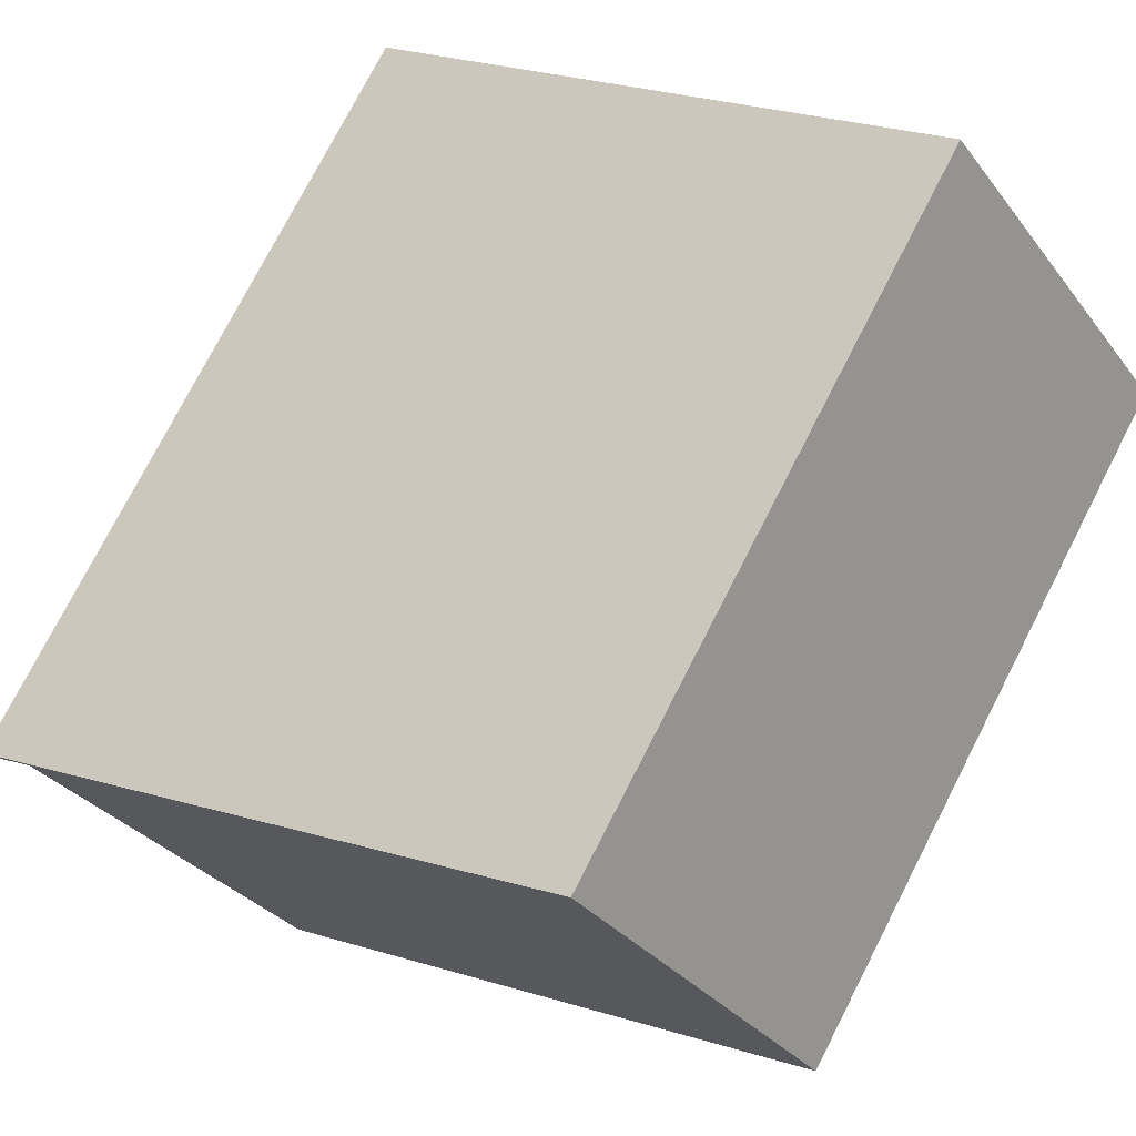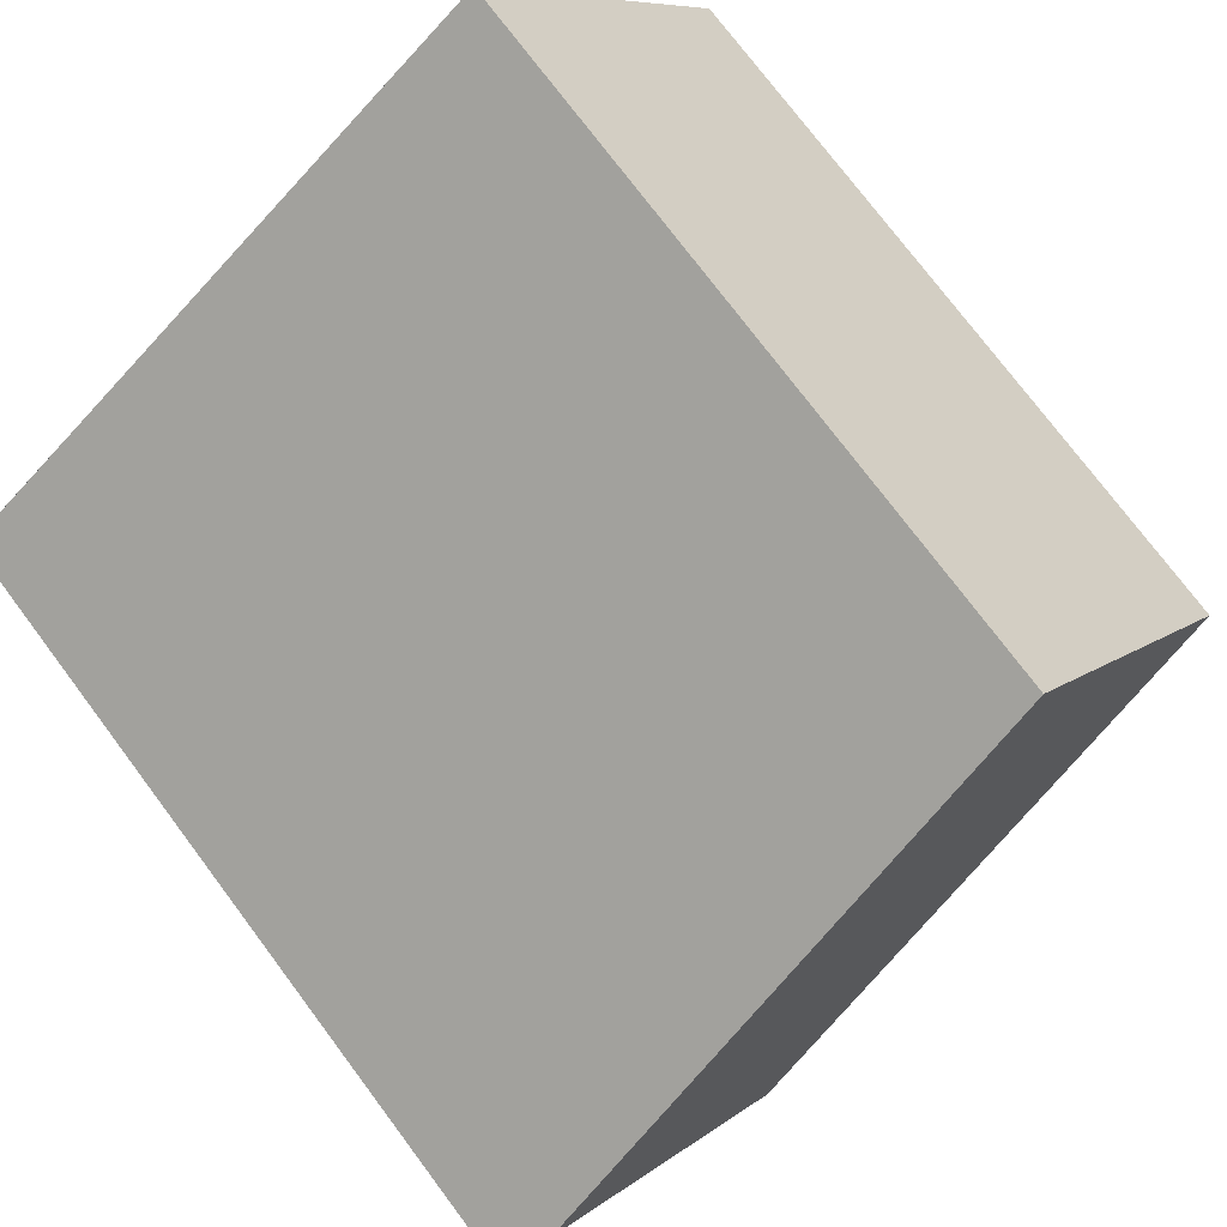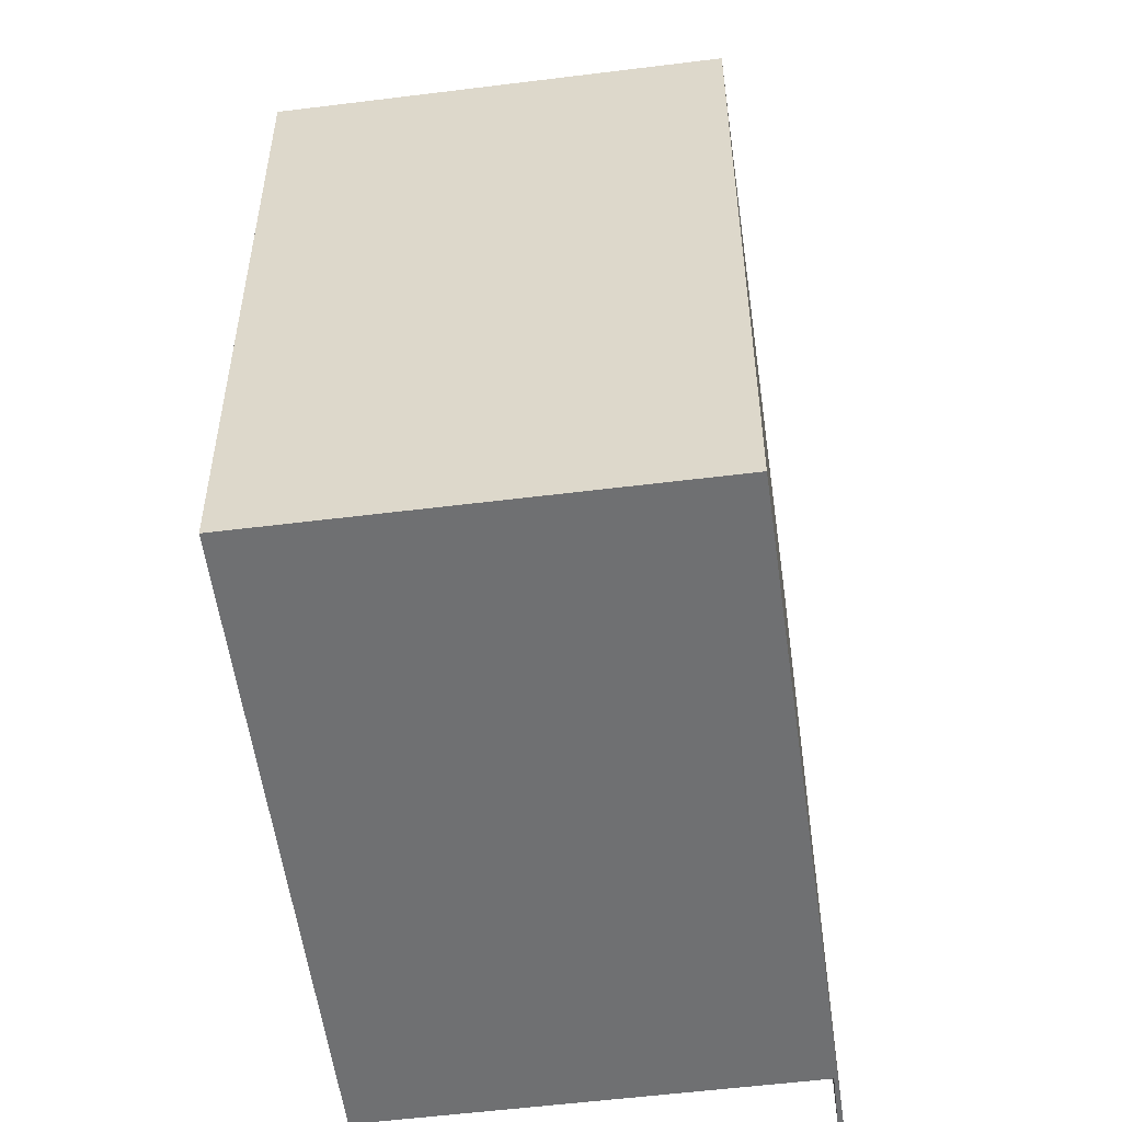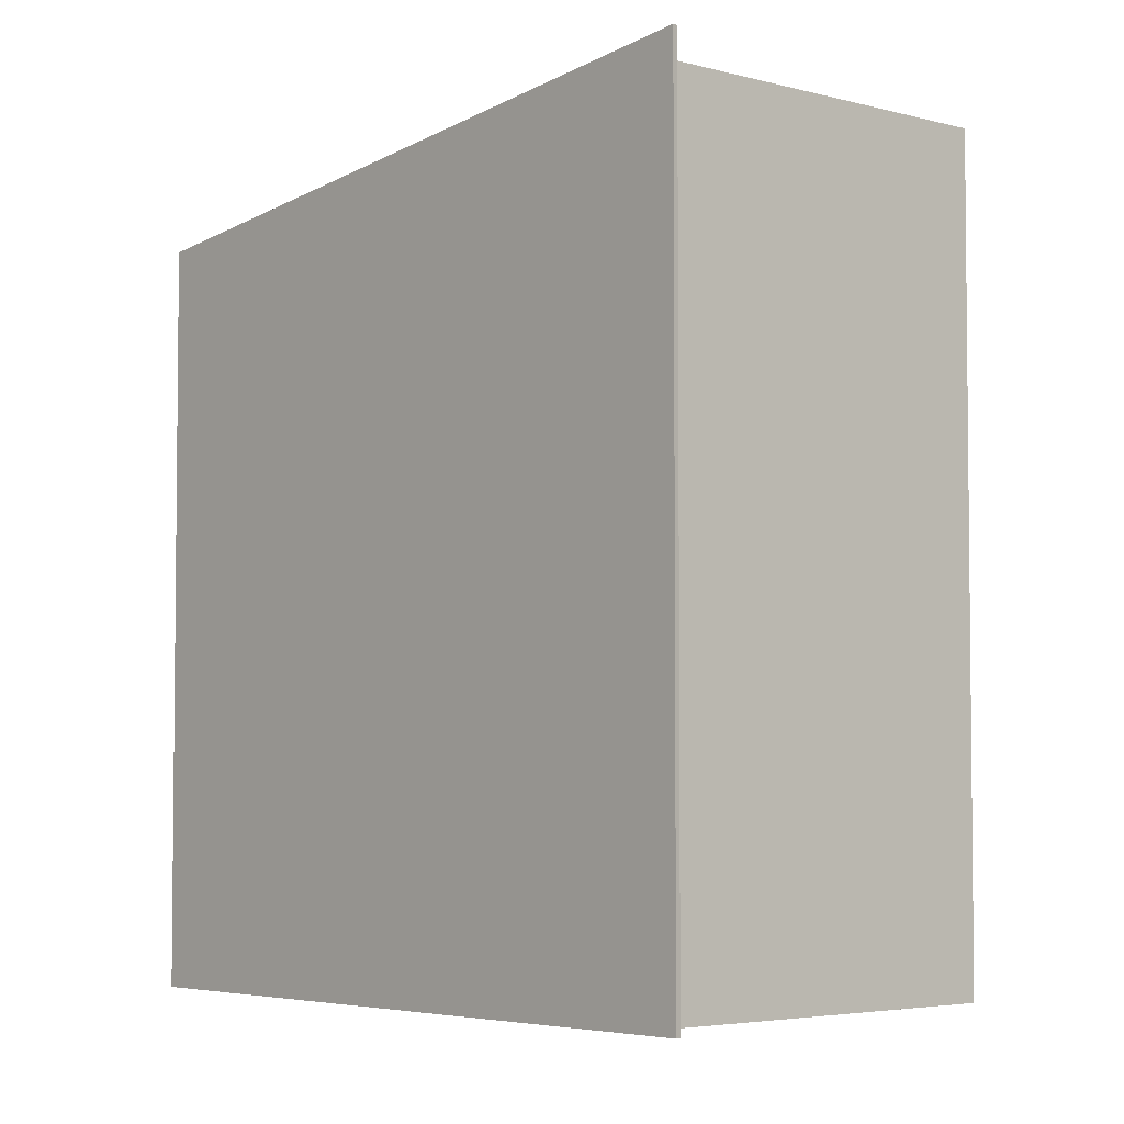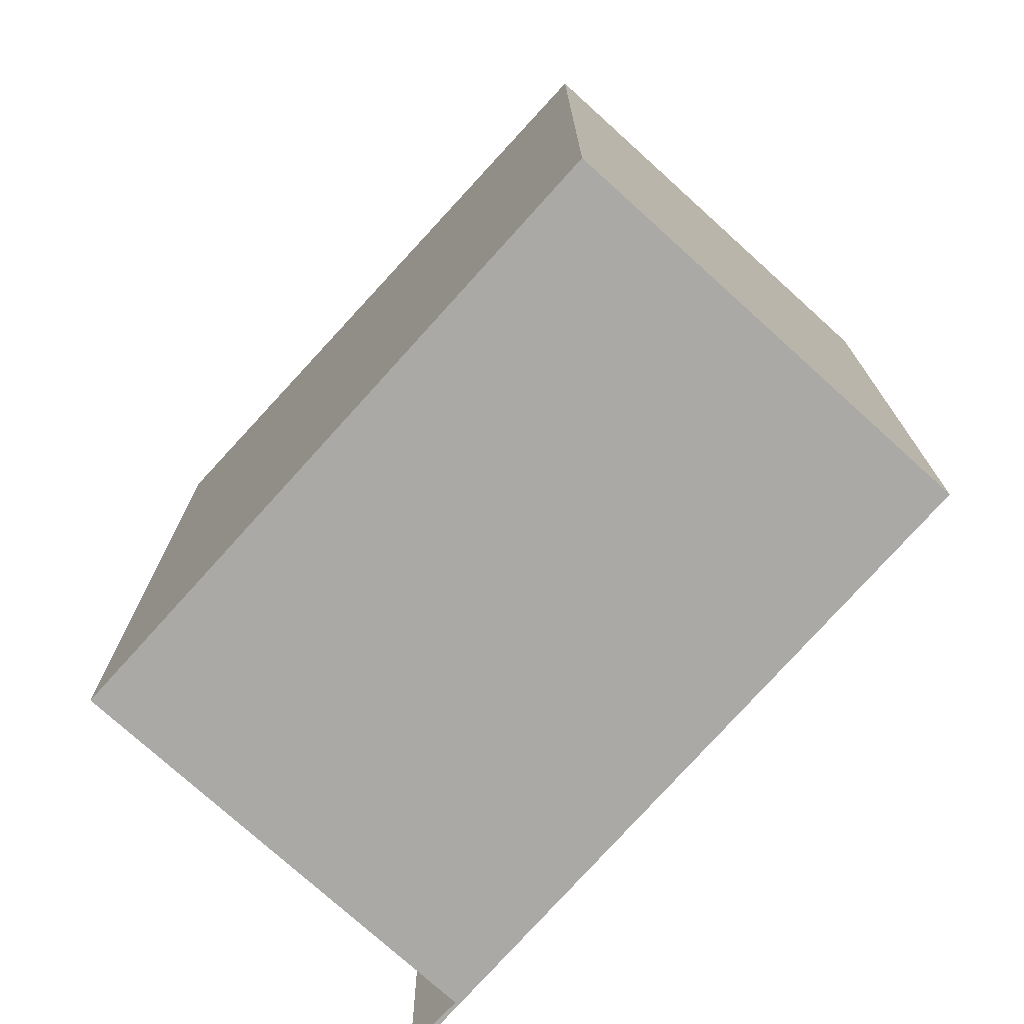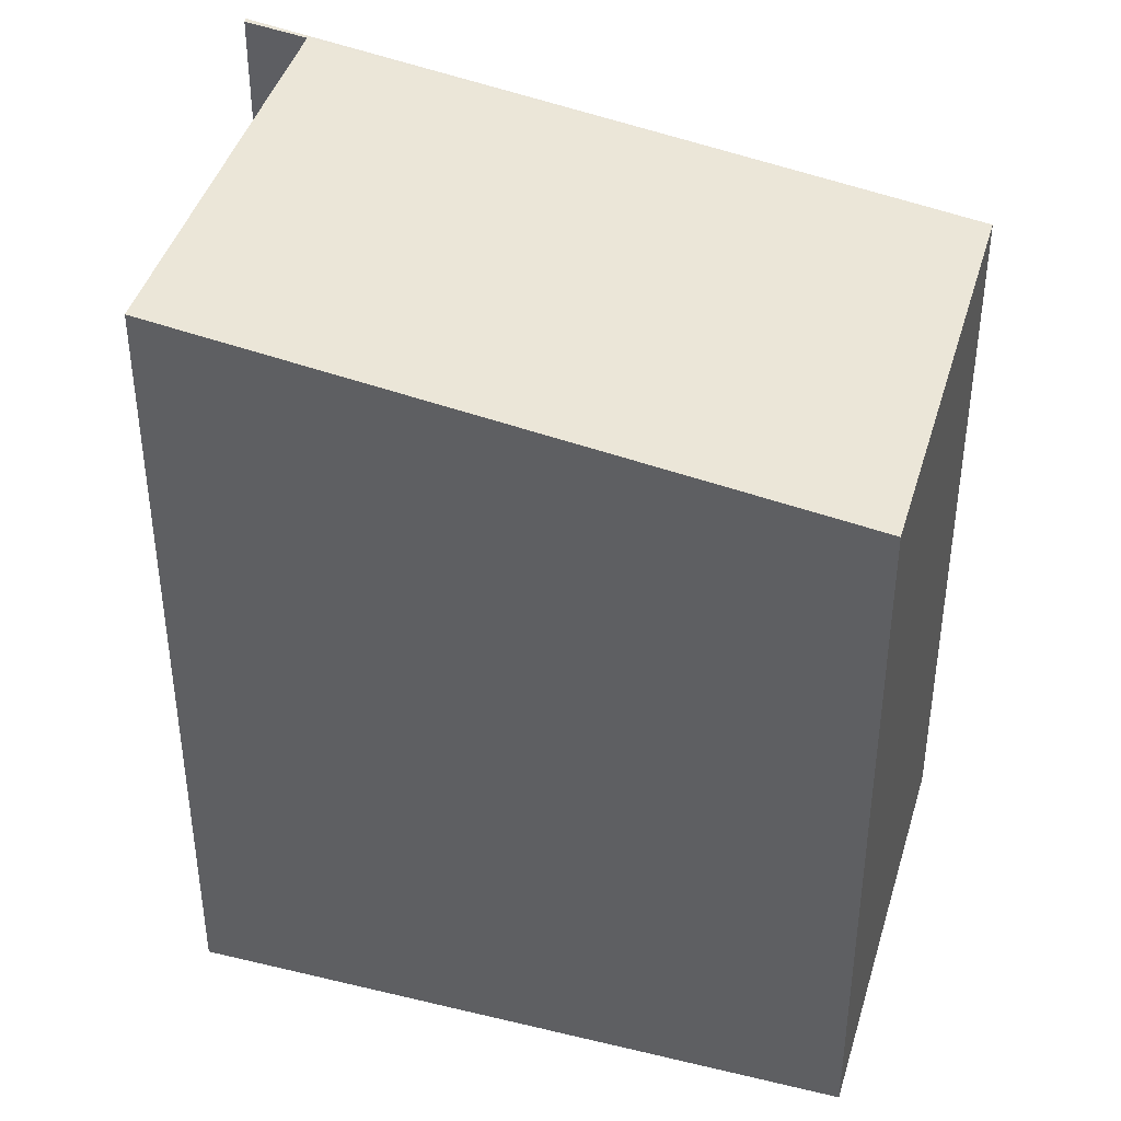
<metadata>
{"format":"obj","ext":"obj","renderer":"f3d","projection":"perspective","resolution":1024,"background":"white","views":[{"elev":76.3,"azim":-152.8,"up":"+Z"},{"elev":75.8,"azim":143.1,"up":"+Z"},{"elev":-54.9,"azim":-47.3,"up":"+Y"},{"elev":-4.2,"azim":83.0,"up":"+Y"},{"elev":-75.6,"azim":-97.0,"up":"+Y"},{"elev":42.5,"azim":-128.8,"up":"+Y"}]}
</metadata>
<code>
v  7.813 7.635 -0.45
v  7.78 7.635 -0.487
v  7.421 7.575 -0.179
v  7.4 7.575 -0.209
v  7.319 7.563 -0.15
v  2.351 6.797 3.332
v  4.972 7.563 -3.489
v  0 6.796 4.161e-16
v  2.351 -2.04e-16 3.332
v  0 0 0
v  7.813 2.755e-17 -0.45
v  7.421 1.096e-17 -0.179
v  7.78 2.982e-17 -0.487
v  7.319 9.185e-18 -0.15
v  4.972 2.136e-16 -3.489
v  7.4 1.28e-17 -0.209
g defaultobject
f 1 2 3
f 4 3 2
f 5 3 4
f 6 3 5
f 7 6 5
f 6 7 8
f 8 9 6
f 9 8 10
f 9 3 6
f 3 9 1
f 1 9 11
f 11 9 12
f 11 2 1
f 2 11 13
f 14 7 5
f 7 14 15
f 13 4 2
f 4 13 5
f 5 13 14
f 14 13 16
f 15 8 7
f 8 15 10
f 12 13 11
f 13 12 16
f 16 12 14
f 14 12 9
f 14 9 15
f 15 9 10

</code>
